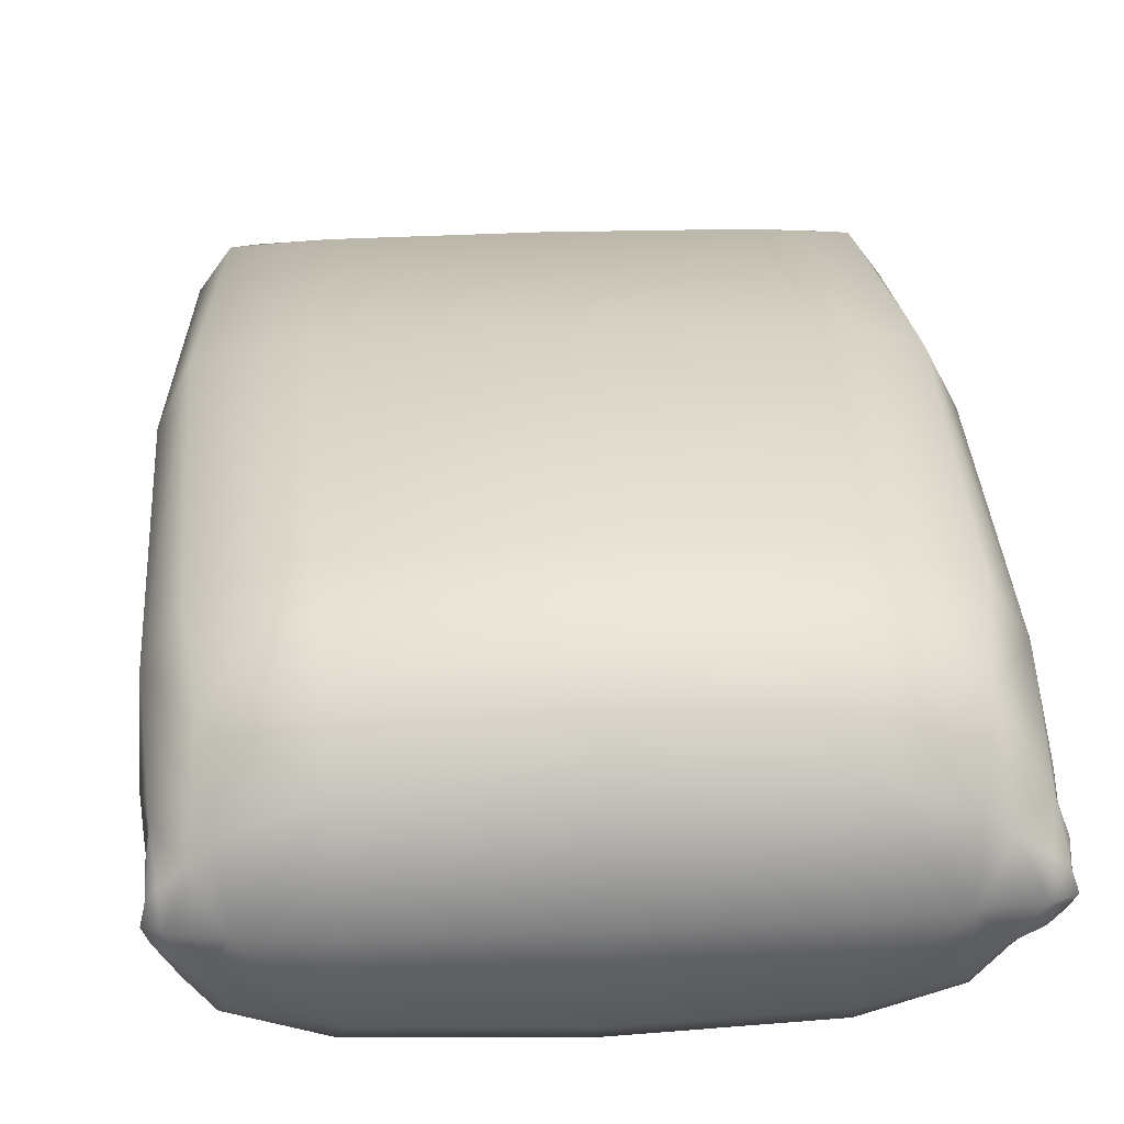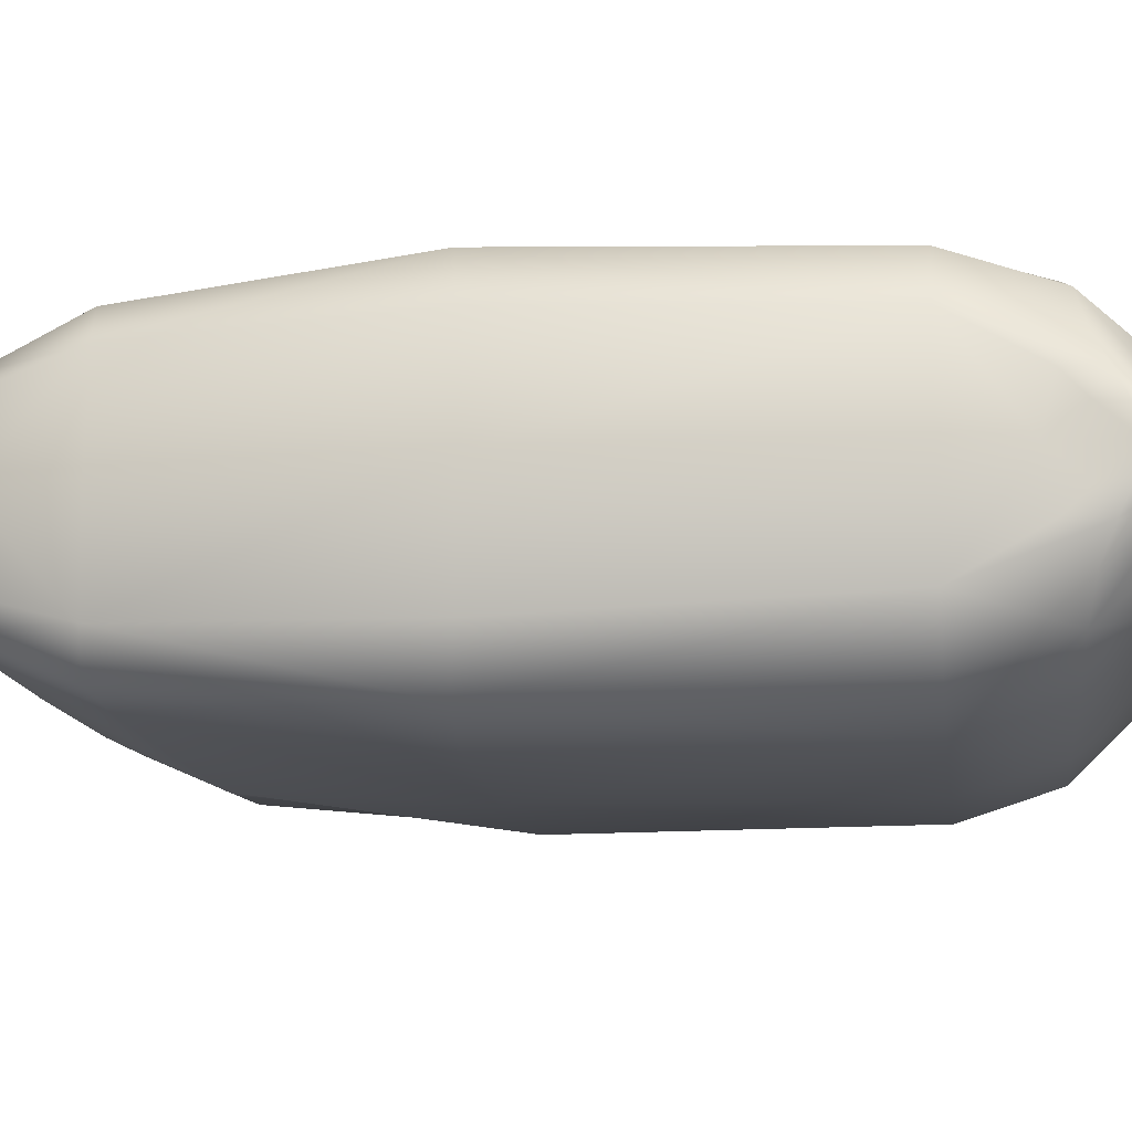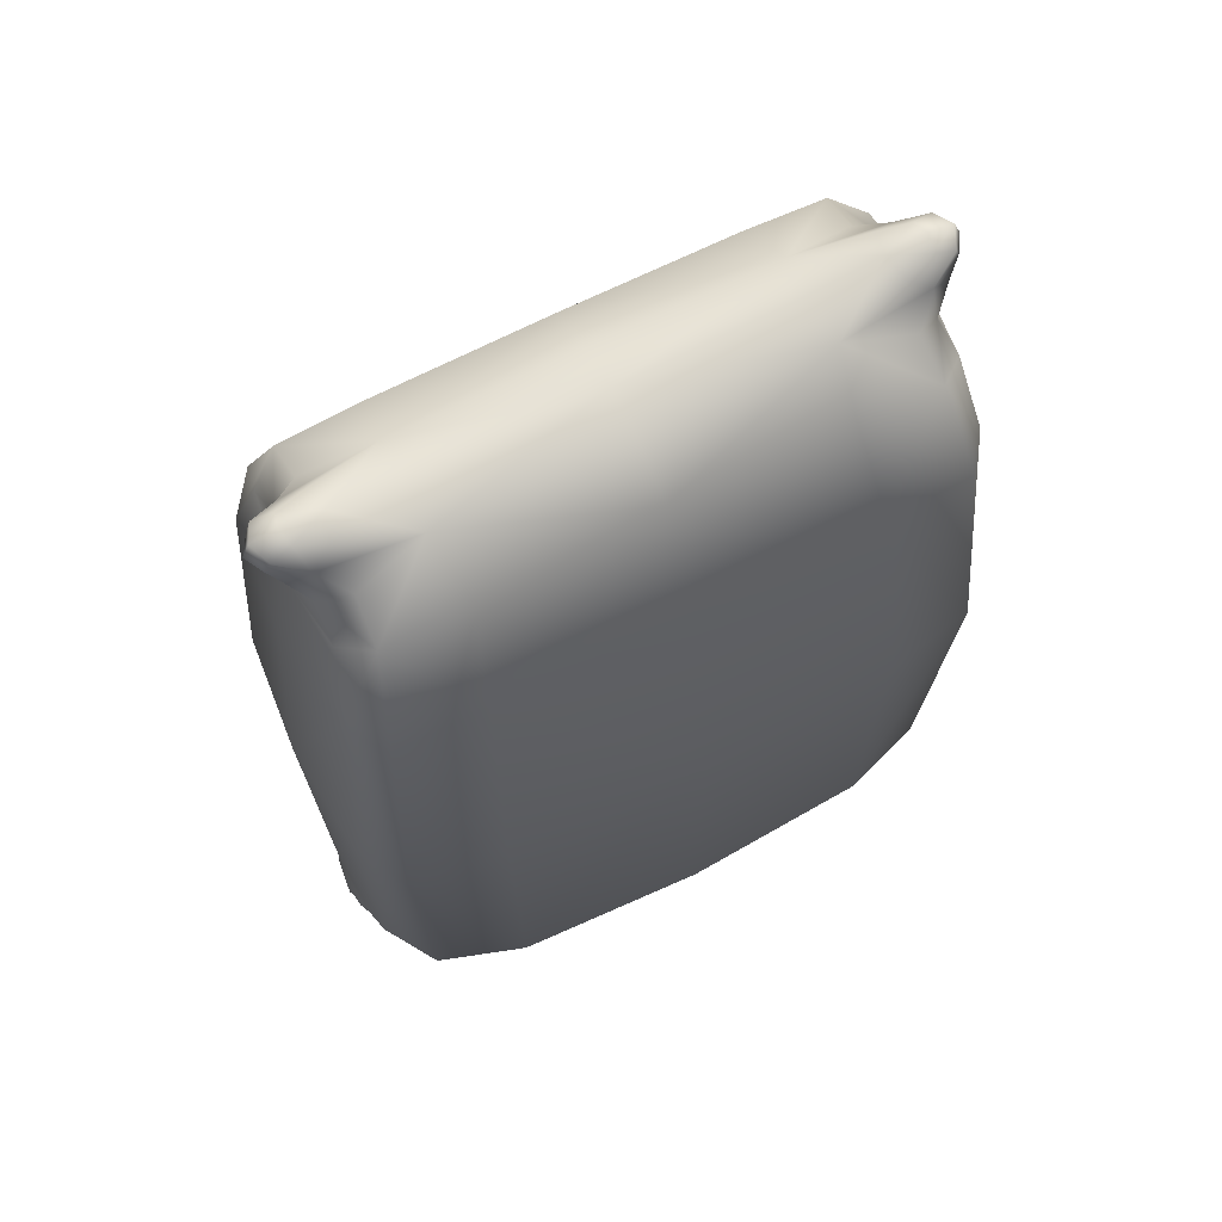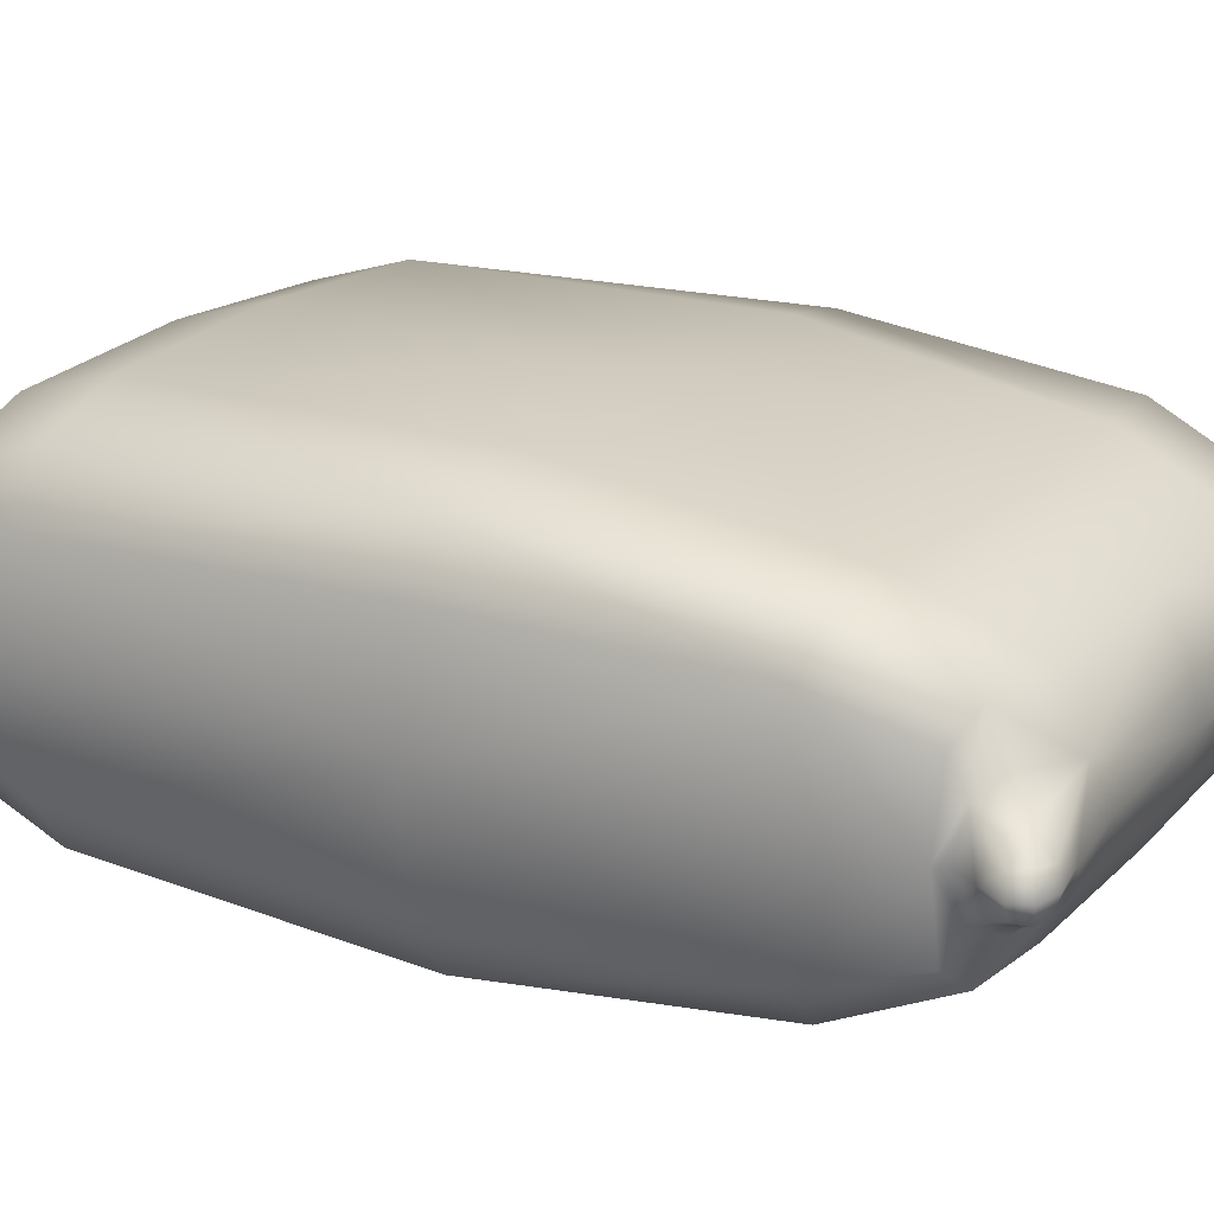
<metadata>
{"format":"obj","ext":"obj","renderer":"f3d","projection":"perspective","resolution":1024,"background":"white","views":[{"elev":30.5,"azim":176.6,"up":"+Y"},{"elev":-13.9,"azim":97.9,"up":"+Y"},{"elev":67.9,"azim":-27.0,"up":"+Z"},{"elev":20.6,"azim":-59.6,"up":"+Y"}]}
</metadata>
<code>
g BagOfSugar
v 0.287 0 0.000492
v 0.302 0 0.009437
v 0.2974 0.01827 0.01726
v 0.287 0 0.000492
v 0.2974 -0.01827 0.01726
v 0.302 0 0.009437
v 0.3043 0 0.09937
v 0.3125 0 0.1697
v 0.3049 0.09898 0.1689
v 0.3012 0.05208 0.0868
v 0.2947 0.0533 0.04976
v 0.2984 0.02896 0.06413
v 0.2988 0.02645 0.0375
v 0.2974 0.01827 0.01726
v 0.3002 0 0.03342
v 0.302 0 0.009437
v 0.2888 0.02798 0.01282
v 0.287 0 0.000492
v 0.2689 0.04421 0.01444
v 0.2835 0.08393 0.06343
v 0.2607 0.1217 0.07175
v 0.2723 0.1525 0.1687
v 0.2984 -0.02896 0.06413
v 0.3012 -0.05208 0.0868
v 0.296 0 0.06561
v 0.3002 0 0.03342
v 0.2988 -0.02645 0.0375
v 0.3043 0 0.09937
v 0.3049 -0.09898 0.1689
v 0.3125 0 0.1697
v 0.3012 -0.05208 0.0868
v 0.2947 -0.0533 0.04976
v 0.2984 -0.02896 0.06413
v 0.2988 -0.02645 0.0375
v 0.2835 -0.08393 0.06343
v 0.2607 -0.1217 0.07175
v 0.2723 -0.1525 0.1687
v 0.2974 -0.01827 0.01726
v 0.2888 -0.02798 0.01282
v 0.287 0 0.000492
v 0.3002 0 0.03342
v 0.302 0 0.009437
v 0.3012 0.05208 0.0868
v 0.2984 0.02896 0.06413
v 0.296 0 0.06561
v 0.3002 0 0.03342
v 0.2988 0.02645 0.0375
v 0.2607 0.1217 0.07175
v 0.2723 0.1525 0.1687
v 0.1864 0.181 0.1686
v 0.181 0.1527 0.07598
v -0.001015 0.163 0.07739
v 0.174 0.09146 0.01125
v -0.000995 0.1905 0.1685
v -0.1884 0.181 0.1686
v 0.2473 0.06931 0.01322
v 0.2689 0.04421 0.01444
v 0.2438 0 -0.00646
v 0.2646 0 -0.001975
v 0.287 0 0.000492
v 0.2888 0.02798 0.01282
v 0.1736 0 -0.01084
v -0.000974 0 -0.01228
v -0.001007 0.09884 0.01059
v -0.176 0.09146 0.01125
v -0.1755 0 -0.01084
v -0.2458 0 -0.006465
v -0.2493 0.06931 0.01322
v -0.2627 0.1217 0.07175
v -0.183 0.1527 0.07598
v -0.2741 0.1525 0.1687
v -0.3078 0.09898 0.1689
v -0.2966 0 0.000482
v -0.3173 0 0.009437
v -0.3113 -0.01827 0.01726
v -0.2984 -0.02798 0.01282
v -0.2727 -0.04421 0.01444
v -0.3043 -0.0533 0.04976
v -0.2686 0 -0.001993
v -0.2873 -0.08393 0.06343
v -0.2458 0 -0.006465
v -0.2627 -0.1217 0.07175
v -0.2493 -0.06931 0.01322
v -0.176 -0.09146 0.01125
v -0.1755 0 -0.01084
v -0.000974 0 -0.01228
v -0.183 -0.1527 0.07598
v -0.001015 -0.163 0.07739
v -0.1884 -0.181 0.1686
v -0.2741 -0.1525 0.1687
v -0.000995 -0.1905 0.1685
v 0.1864 -0.181 0.1686
v -0.001007 -0.09884 0.01059
v 0.174 -0.09146 0.01125
v 0.1736 0 -0.01084
v 0.2438 0 -0.00646
v 0.181 -0.1527 0.07598
v 0.2607 -0.1217 0.07175
v 0.2723 -0.1525 0.1687
v 0.2473 -0.06931 0.01322
v 0.2689 -0.04421 0.01444
v 0.2646 0 -0.001975
v 0.2835 -0.08393 0.06343
v 0.287 0 0.000492
v 0.2947 -0.0533 0.04976
v 0.2888 -0.02798 0.01282
v -0.2966 0 0.000482
v -0.3113 0.01827 0.01726
v -0.3173 0 0.009437
v -0.2984 0.02798 0.01282
v -0.2727 0.04421 0.01444
v -0.2686 0 -0.001993
v -0.2458 0 -0.006465
v -0.2493 0.06931 0.01322
v -0.2627 -0.1217 0.07175
v -0.3078 -0.09898 0.1689
v -0.2741 -0.1525 0.1687
v -0.2873 -0.08393 0.06343
v -0.3043 -0.0533 0.04976
v -0.3108 -0.05208 0.0868
v -0.3139 0 0.09937
v -0.316 0 0.1696
v -0.3123 -0.02896 0.06413
v -0.3115 0 0.06561
v -0.3175 0 0.03342
v -0.3142 -0.02645 0.0375
v -0.3113 -0.01827 0.01726
v -0.3173 0 0.009437
v 0.2656 -0.03348 0.9083
v 0.2691 -0.04244 0.8703
v 0.243 -0.05491 0.888
v 0.2862 -0.02598 0.8926
v 0.2982 -0.01644 0.9099
v 0.2921 -0.01937 0.9238
v 0.3009 0 0.929
v 0.3077 0 0.9121
v 0.2931 0 0.8873
v 0.2778 0 0.8645
v 0.2827 0 0.8533
v 0.2734 -0.07334 0.857
v -0.2473 -0.09622 0.8682
v -0.2749 -0.07334 0.857
v -0.2706 -0.04244 0.8703
v -0.2445 -0.05491 0.888
v -0.2671 -0.03348 0.9083
v -0.2877 -0.02598 0.8926
v -0.2997 -0.01644 0.9099
v -0.1781 -0.04273 0.9096
v -0.1672 -0.09446 0.8794
v -0.000754 -0.09387 0.8831
v -0.000754 -0.04445 0.9083
v 0.1766 -0.04273 0.9096
v 0.1657 -0.09446 0.8794
v -0.2465 -0.02424 0.9241
v -0.2736 -0.01566 0.9297
v -0.2936 -0.01937 0.9238
v -0.3024 0 0.929
v -0.3092 0 0.9121
v -0.2473 -0.09622 0.8682
v -0.2924 -0.1021 0.7628
v -0.2749 -0.07334 0.857
v -0.2647 -0.1391 0.7677
v -0.1802 -0.1424 0.7726
v -0.1672 -0.09446 0.8794
v -0.2841 -0.164 0.5021
v -0.000754 -0.09387 0.8831
v -0.1943 -0.1817 0.5094
v -0.000782 -0.1875 0.5118
v -0.1884 -0.181 0.1686
v -0.2741 -0.1525 0.1687
v -0.000995 -0.1905 0.1685
v 0.1864 -0.181 0.1686
v -0.000757 -0.1435 0.7742
v 0.1787 -0.1424 0.7726
v 0.1657 -0.09446 0.8794
v 0.2458 -0.09622 0.8682
v 0.2632 -0.1391 0.7677
v 0.1928 -0.1817 0.5094
v 0.2827 -0.164 0.5021
v 0.291 -0.1021 0.7628
v 0.2723 -0.1525 0.1687
v -0.2841 -0.164 0.5021
v -0.2924 -0.1021 0.7628
v -0.2647 -0.1391 0.7677
v -0.3123 -0.1112 0.4945
v -0.3078 -0.09898 0.1689
v -0.2741 -0.1525 0.1687
v -0.3225 0 0.4931
v -0.316 0 0.1696
v -0.3017 0 0.7612
v -0.2842 0 0.8533
v -0.2749 -0.07334 0.857
v 0.3212 0 0.4931
v 0.3125 0 0.1697
v 0.3049 -0.09898 0.1689
v 0.311 -0.1112 0.4945
v 0.2827 -0.164 0.5021
v 0.2723 -0.1525 0.1687
v 0.291 -0.1021 0.7628
v 0.3002 0 0.7612
v 0.2827 0 0.8533
v 0.2734 -0.07334 0.857
v 0.2458 -0.09622 0.8682
v 0.2632 -0.1391 0.7677
v 0.3212 0 0.4931
v 0.3049 0.09898 0.1689
v 0.3125 0 0.1697
v 0.311 0.1112 0.4945
v 0.291 0.1021 0.7628
v 0.3002 0 0.7612
v 0.2827 0 0.8533
v 0.2734 0.07334 0.857
v 0.2458 0.09622 0.8682
v 0.2632 0.1391 0.7677
v 0.2458 0.09622 0.8682
v 0.1787 0.1424 0.7726
v 0.2632 0.1391 0.7677
v 0.1657 0.09446 0.8794
v -0.000754 0.09387 0.8831
v -0.000757 0.1435 0.7742
v -0.1802 0.1424 0.7726
v -0.1672 0.09446 0.8794
v -0.2473 0.09622 0.8682
v -0.2647 0.1391 0.7677
v 0.2827 0.164 0.5021
v 0.2632 0.1391 0.7677
v 0.1787 0.1424 0.7726
v 0.1928 0.1817 0.5094
v -0.000782 0.1875 0.5118
v -0.000757 0.1435 0.7742
v -0.1802 0.1424 0.7726
v 0.1864 0.181 0.1686
v 0.2723 0.1525 0.1687
v -0.000995 0.1905 0.1685
v -0.1884 0.181 0.1686
v -0.1943 0.1817 0.5094
v -0.2841 0.164 0.5021
v -0.2647 0.1391 0.7677
v -0.2741 0.1525 0.1687
v -0.3078 0.09898 0.1689
v -0.3123 0.1112 0.4945
v 0.2827 0.164 0.5021
v 0.291 0.1021 0.7628
v 0.2632 0.1391 0.7677
v 0.311 0.1112 0.4945
v 0.3049 0.09898 0.1689
v 0.2723 0.1525 0.1687
v -0.2842 0 0.8533
v -0.2706 -0.04244 0.8703
v -0.2749 -0.07334 0.857
v -0.2793 0 0.8645
v -0.2946 0 0.8873
v -0.2877 -0.02598 0.8926
v -0.2997 -0.01644 0.9099
v -0.3092 0 0.9121
v -0.3225 0 0.4931
v -0.316 0 0.1696
v -0.3078 0.09898 0.1689
v -0.3123 0.1112 0.4945
v -0.2924 0.1021 0.7628
v -0.3017 0 0.7612
v -0.2842 0 0.8533
v -0.2749 0.07334 0.857
v -0.2473 0.09622 0.8682
v -0.2647 0.1391 0.7677
v -0.2841 0.164 0.5021
v -0.2647 0.1391 0.7677
v -0.2924 0.1021 0.7628
v -0.3123 0.1112 0.4945
v -0.2473 0.09622 0.8682
v -0.2706 0.04244 0.8703
v -0.2749 0.07334 0.857
v -0.2842 0 0.8533
v -0.2793 0 0.8645
v -0.2946 0 0.8873
v -0.2877 0.02598 0.8926
v -0.2997 0.01644 0.9099
v -0.3092 0 0.9121
v -0.3024 0 0.929
v -0.2936 0.01937 0.9238
v -0.2473 0.09622 0.8682
v -0.1672 0.09446 0.8794
v -0.1781 0.04273 0.9096
v -0.2445 0.05491 0.888
v -0.2706 0.04244 0.8703
v -0.2671 0.03348 0.9083
v -0.2877 0.02598 0.8926
v -0.2997 0.01644 0.9099
v -0.2936 0.01937 0.9238
v -0.000754 0.09387 0.8831
v -0.1781 0.04273 0.9096
v -0.1672 0.09446 0.8794
v -0.000754 0.04445 0.9083
v 0.1766 0.04273 0.9096
v 0.1657 0.09446 0.8794
v 0.2458 0.09622 0.8682
v 0.243 0.05491 0.888
v 0.2656 0.03348 0.9083
v 0.245 0.02424 0.9241
v 0.2721 0.01566 0.9297
v 0.2921 0.01937 0.9238
v 0.3009 0 0.929
v 0.2764 0 0.9356
v 0.2381 0 0.9294
v 0.1557 0 0.9199
v -0.2396 0 0.9294
v -0.1572 0 0.9199
v -0.2465 0.02424 0.9241
v -0.2671 0.03348 0.9083
v -0.2736 0.01566 0.9297
v -0.2779 0 0.9356
v -0.2936 0.01937 0.9238
v -0.3024 0 0.929
v 0.2458 -0.09622 0.8682
v 0.2691 -0.04244 0.8703
v 0.2734 -0.07334 0.857
v 0.243 -0.05491 0.888
v 0.1766 -0.04273 0.9096
v 0.1657 -0.09446 0.8794
v 0.2656 -0.03348 0.9083
v 0.245 -0.02424 0.9241
v 0.2721 -0.01566 0.9297
v 0.2921 -0.01937 0.9238
v 0.3009 0 0.929
v 0.2764 0 0.9356
v 0.2381 0 0.9294
v 0.1557 0 0.9199
v -0.000754 0 0.9167
v -0.000754 -0.04445 0.9083
v -0.1781 -0.04273 0.9096
v -0.1572 0 0.9199
v -0.2396 0 0.9294
v -0.2465 -0.02424 0.9241
v -0.2736 -0.01566 0.9297
v -0.2779 0 0.9356
v -0.3024 0 0.929
v -0.000754 0 0.9167
v 0.1766 0.04273 0.9096
v 0.1557 0 0.9199
v -0.000754 0.04445 0.9083
v -0.1781 0.04273 0.9096
v -0.1572 0 0.9199
v -0.2627 0.1217 0.07175
v -0.2727 0.04421 0.01444
v -0.2493 0.06931 0.01322
v -0.2873 0.08393 0.06343
v -0.3043 0.0533 0.04976
v -0.3078 0.09898 0.1689
v -0.2984 0.02798 0.01282
v -0.3113 0.01827 0.01726
v -0.3108 0.05208 0.0868
v -0.3139 0 0.09937
v -0.316 0 0.1696
v -0.3123 0.02896 0.06413
v -0.3115 0 0.06561
v -0.3175 0 0.03342
v -0.3173 0 0.009437
v -0.3142 0.02645 0.0375
v 0.2827 0 0.8533
v 0.2778 0 0.8645
v 0.2691 0.04244 0.8703
v 0.2734 0.07334 0.857
v 0.2458 0.09622 0.8682
v 0.243 0.05491 0.888
v 0.2931 0 0.8873
v 0.2656 0.03348 0.9083
v 0.2862 0.02598 0.8926
v 0.2982 0.01644 0.9099
v 0.3077 0 0.9121
v 0.2921 0.01937 0.9238
v 0.3009 0 0.929
g BagOfSugar_0
f 3 2 1
f 6 5 4
f 9 8 7
f 10 9 7
f 9 10 11
f 10 12 11
f 12 13 11
f 13 14 11
f 14 13 15
f 16 14 15
f 14 17 11
f 17 14 18
f 17 19 11
f 19 20 11
f 20 9 11
f 20 19 21
f 9 20 21
f 22 9 21
f 24 23 7
f 23 25 7
f 25 23 26
f 23 27 26
f 30 29 28
f 29 31 28
f 31 29 32
f 33 31 32
f 34 33 32
f 29 35 32
f 35 29 36
f 29 37 36
f 38 34 32
f 39 38 32
f 38 39 40
f 34 38 41
f 38 42 41
f 44 43 28
f 45 44 28
f 44 45 46
f 47 44 46
f 50 49 48
f 51 50 48
f 50 51 52
f 53 51 48
f 51 53 52
f 54 50 52
f 55 54 52
f 56 53 48
f 57 56 48
f 53 56 58
f 56 57 58
f 57 59 58
f 59 57 60
f 57 61 60
f 62 53 58
f 53 62 63
f 64 53 63
f 53 64 52
f 65 64 63
f 64 65 52
f 66 65 63
f 65 66 67
f 68 65 67
f 65 68 69
f 65 70 52
f 70 65 69
f 70 55 52
f 55 70 69
f 71 55 69
f 72 71 69
f 75 74 73
f 76 75 73
f 77 76 73
f 75 76 78
f 76 77 78
f 79 77 73
f 77 80 78
f 77 79 81
f 80 77 82
f 83 77 81
f 77 83 82
f 84 83 81
f 83 84 82
f 85 84 81
f 84 85 86
f 84 87 82
f 87 84 88
f 87 89 82
f 89 87 88
f 89 90 82
f 91 89 88
f 92 91 88
f 93 84 86
f 84 93 88
f 94 93 86
f 93 94 88
f 95 94 86
f 94 95 96
f 97 92 88
f 94 97 88
f 92 97 98
f 97 94 98
f 99 92 98
f 100 94 96
f 94 100 98
f 101 100 96
f 100 101 98
f 102 101 96
f 101 103 98
f 101 102 104
f 103 101 105
f 106 101 104
f 101 106 105
f 109 108 107
f 108 110 107
f 110 111 107
f 111 112 107
f 112 111 113
f 111 114 113
f 117 116 115
f 116 118 115
f 118 116 119
f 116 120 119
f 120 116 121
f 116 122 121
f 123 120 121
f 120 123 119
f 124 123 121
f 123 124 125
f 123 126 119
f 126 123 125
f 126 127 119
f 127 126 125
f 128 127 125
f 131 130 129
f 130 132 129
f 132 133 129
f 133 134 129
f 134 133 135
f 133 136 135
f 136 133 137
f 133 132 137
f 132 130 137
f 130 138 137
f 138 130 139
f 130 140 139
f 143 142 141
f 144 143 141
f 143 144 145
f 146 143 145
f 147 146 145
f 148 144 141
f 144 148 145
f 149 148 141
f 148 149 150
f 151 148 150
f 152 151 150
f 153 152 150
f 148 154 145
f 154 155 145
f 155 156 145
f 156 147 145
f 156 155 157
f 147 156 157
f 158 147 157
f 161 160 159
f 160 162 159
f 162 163 159
f 163 164 159
f 163 162 165
f 164 163 166
f 167 163 165
f 163 167 168
f 169 167 165
f 167 169 168
f 170 169 165
f 169 171 168
f 171 172 168
f 163 173 166
f 173 163 168
f 173 174 166
f 174 173 168
f 174 175 166
f 175 174 176
f 174 177 176
f 172 178 168
f 178 174 168
f 177 174 179
f 174 178 179
f 178 172 179
f 180 177 179
f 172 181 179
f 184 183 182
f 183 185 182
f 185 186 182
f 186 187 182
f 186 185 188
f 185 183 188
f 189 186 188
f 183 190 188
f 190 183 191
f 183 192 191
f 195 194 193
f 196 195 193
f 195 196 197
f 198 195 197
f 196 199 197
f 199 196 193
f 200 199 193
f 199 200 201
f 202 199 201
f 199 202 203
f 204 199 203
f 207 206 205
f 206 208 205
f 208 209 205
f 209 210 205
f 210 209 211
f 209 212 211
f 212 209 213
f 209 214 213
f 217 216 215
f 216 218 215
f 218 216 219
f 216 220 219
f 220 221 219
f 221 222 219
f 222 221 223
f 221 224 223
f 227 226 225
f 228 227 225
f 227 228 229
f 230 227 229
f 231 230 229
f 232 228 225
f 228 232 229
f 233 232 225
f 232 234 229
f 234 235 229
f 236 231 229
f 235 236 229
f 231 236 237
f 236 235 237
f 238 231 237
f 235 239 237
f 239 240 237
f 240 241 237
f 244 243 242
f 243 245 242
f 245 246 242
f 246 247 242
f 250 249 248
f 249 251 248
f 251 249 252
f 249 253 252
f 253 254 252
f 254 255 252
f 258 257 256
f 259 258 256
f 260 259 256
f 261 260 256
f 260 261 262
f 263 260 262
f 260 263 264
f 265 260 264
f 268 267 266
f 269 268 266
f 272 271 270
f 271 272 273
f 274 271 273
f 271 274 275
f 276 271 275
f 277 276 275
f 278 277 275
f 277 278 279
f 280 277 279
f 283 282 281
f 284 283 281
f 285 284 281
f 283 284 286
f 284 285 286
f 285 287 286
f 287 288 286
f 288 289 286
f 292 291 290
f 291 293 290
f 293 294 290
f 294 295 290
f 295 294 296
f 294 297 296
f 297 294 298
f 294 299 298
f 299 300 298
f 300 301 298
f 301 300 302
f 300 303 302
f 303 300 304
f 300 299 304
f 299 294 304
f 294 305 304
f 307 291 306
f 291 308 306
f 308 291 309
f 308 310 306
f 310 308 309
f 310 311 306
f 312 310 309
f 311 310 313
f 310 312 313
f 316 315 314
f 315 317 314
f 317 318 314
f 318 319 314
f 318 317 320
f 321 318 320
f 322 321 320
f 323 322 320
f 322 323 324
f 325 322 324
f 322 325 326
f 321 322 326
f 318 321 326
f 327 318 326
f 318 327 328
f 329 318 328
f 330 329 328
f 331 330 328
f 330 331 332
f 333 330 332
f 334 333 332
f 335 334 332
f 334 335 336
f 339 338 337
f 338 340 337
f 340 341 337
f 341 342 337
f 345 344 343
f 344 346 343
f 346 344 347
f 346 348 343
f 348 346 347
f 344 349 347
f 349 350 347
f 351 348 347
f 348 351 352
f 353 348 352
f 351 354 352
f 354 351 347
f 354 355 352
f 355 354 356
f 350 357 356
f 350 358 347
f 358 354 347
f 354 358 356
f 358 350 356
f 361 360 359
f 362 361 359
f 361 362 363
f 364 361 363
f 360 361 365
f 361 364 366
f 361 367 365
f 367 361 366
f 367 368 365
f 368 367 366
f 368 369 365
f 370 368 366
f 369 368 371
f 368 370 371

</code>
